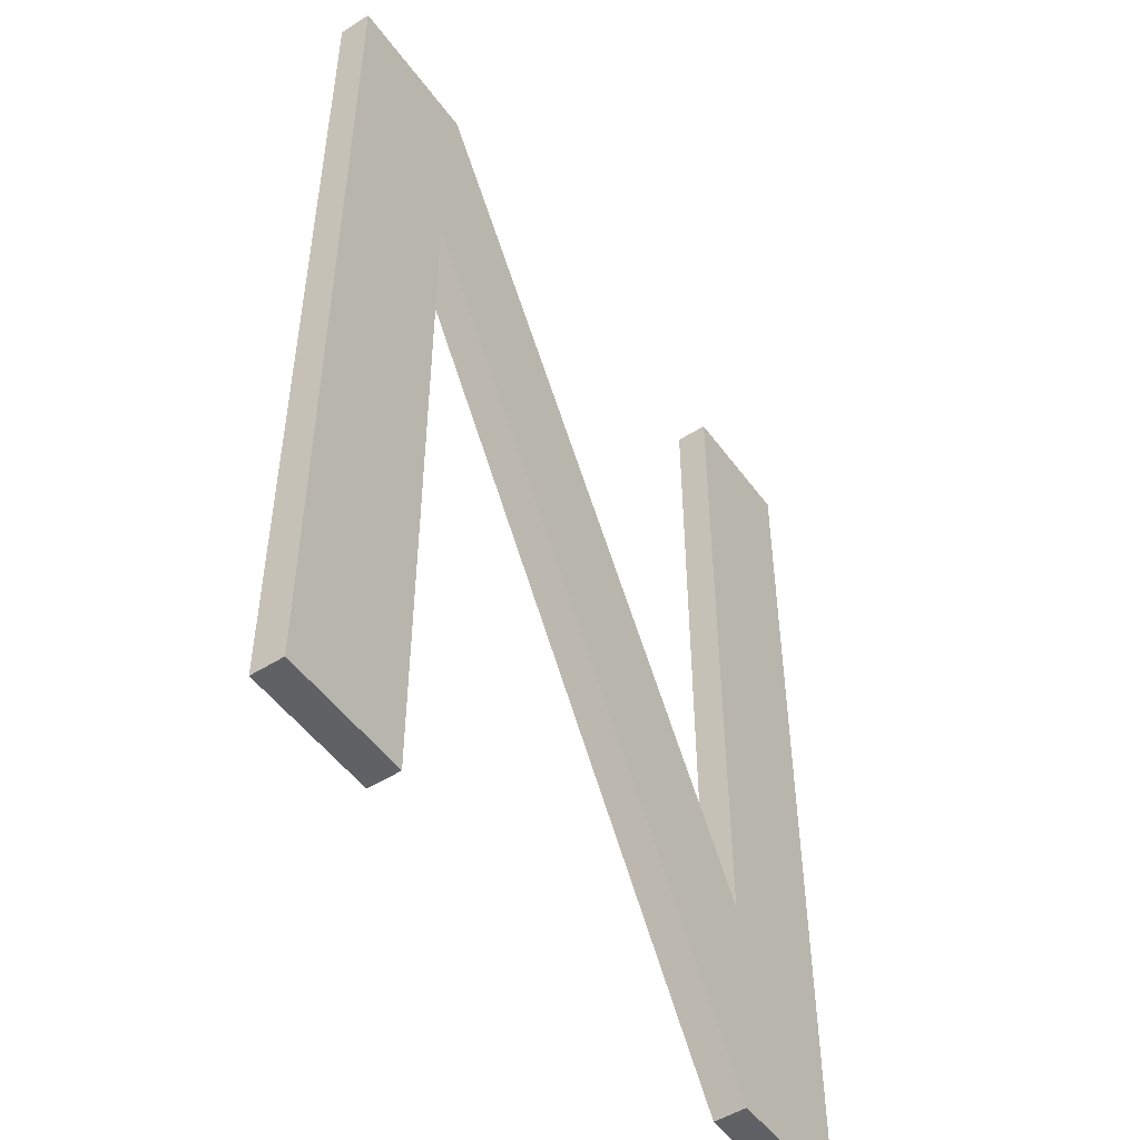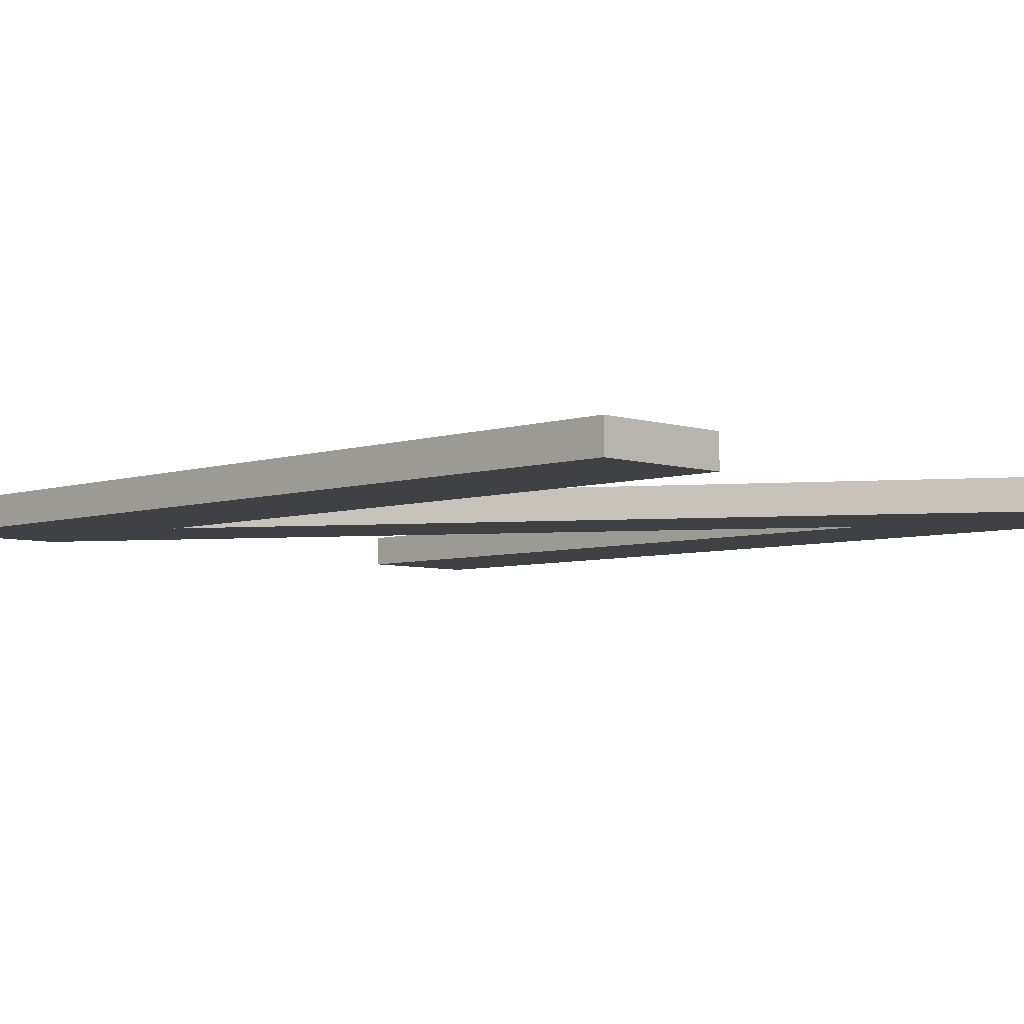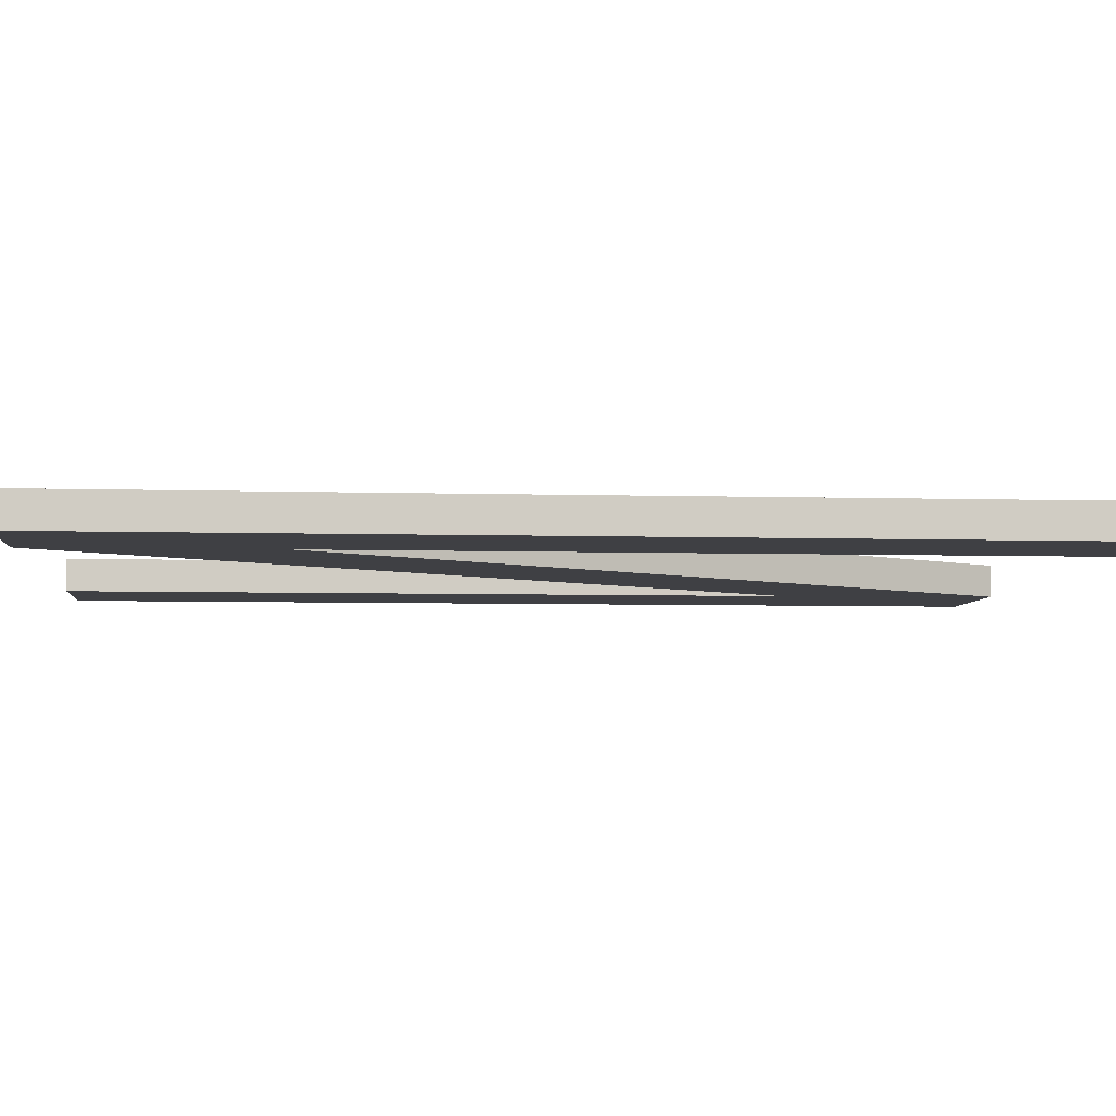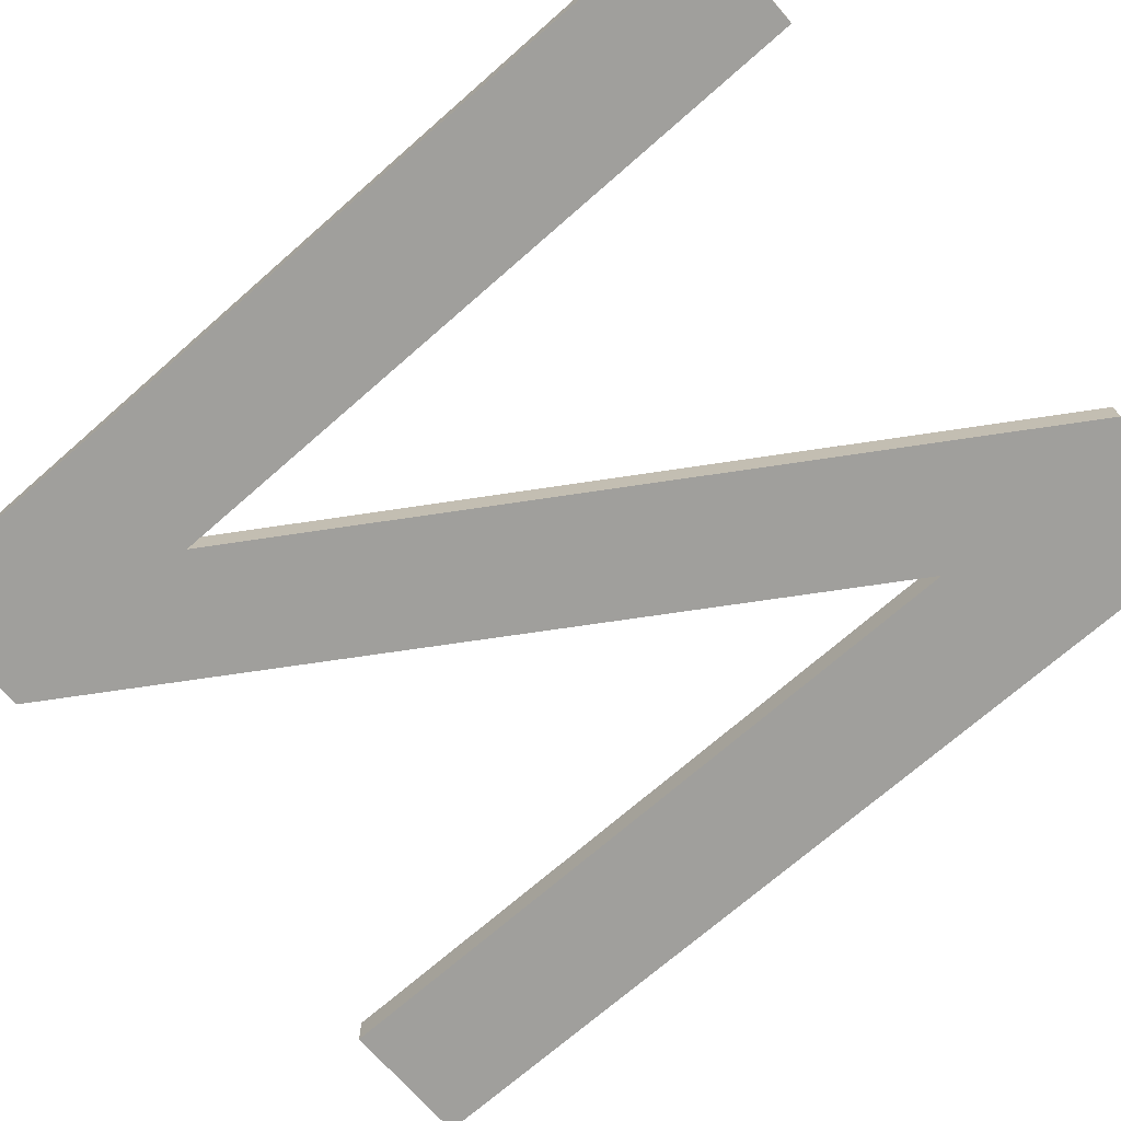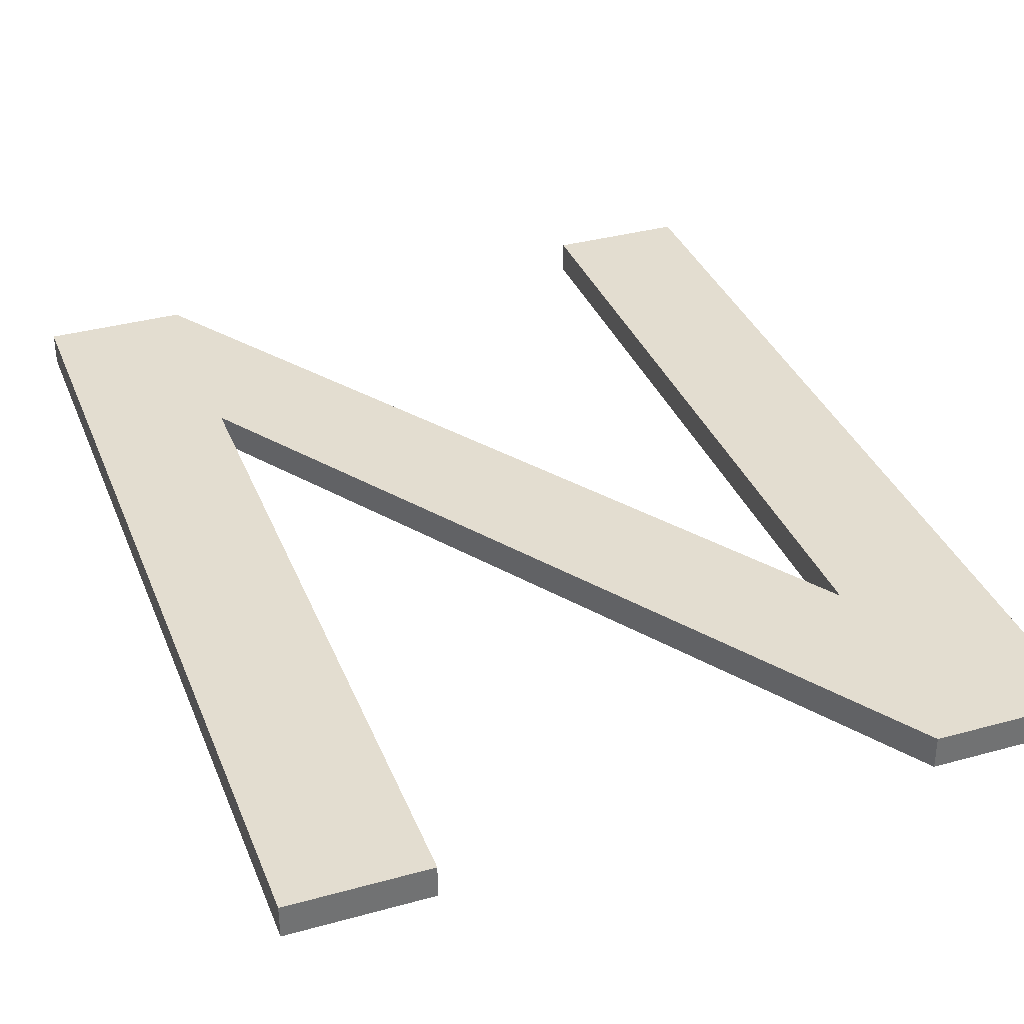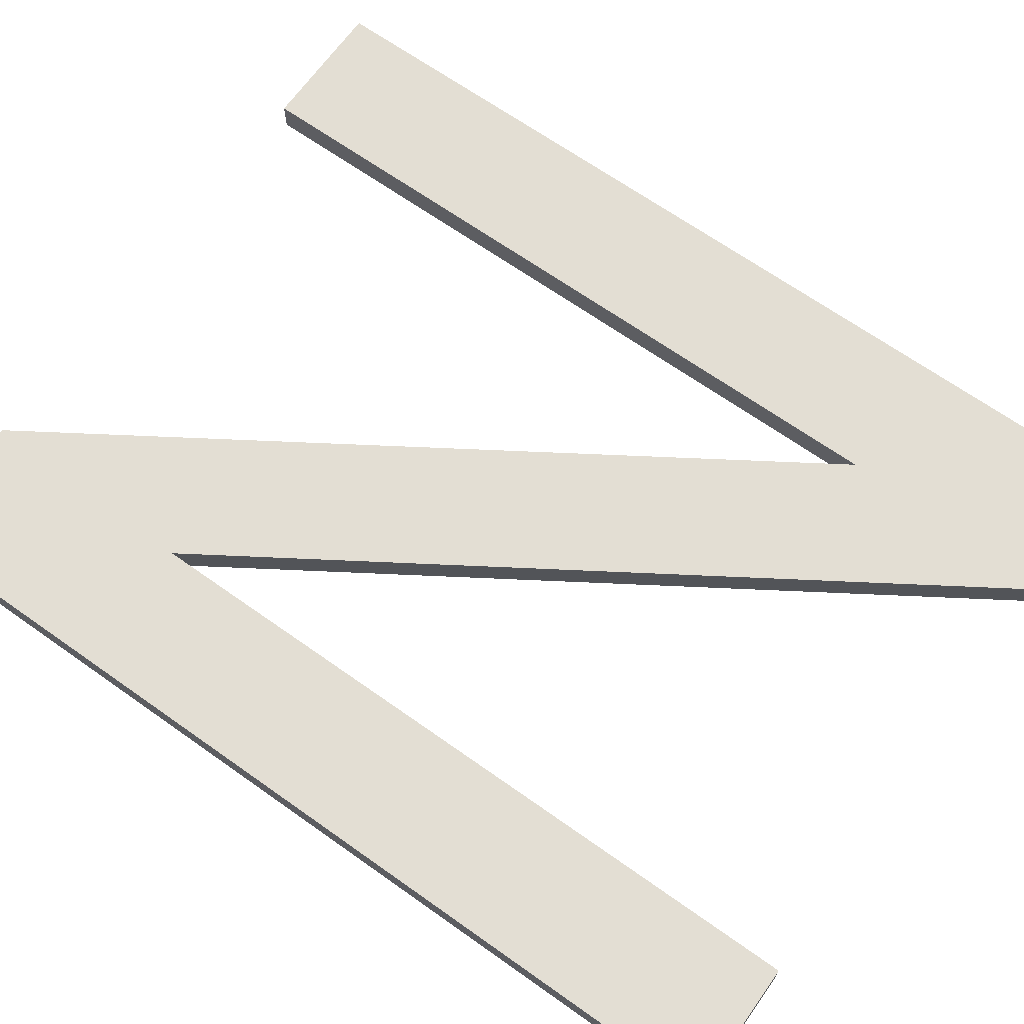
<metadata>
{"format":"obj","ext":"obj","renderer":"f3d","projection":"perspective","resolution":1024,"background":"white","views":[{"elev":-50.1,"azim":-55.4,"up":"+Y"},{"elev":-5.5,"azim":135.1,"up":"+Z"},{"elev":-5.1,"azim":84.4,"up":"+Z"},{"elev":-71.2,"azim":131.3,"up":"+Z"},{"elev":35.5,"azim":159.9,"up":"+Z"},{"elev":67.2,"azim":125.4,"up":"+Z"}]}
</metadata>
<code>
o mesh30/mesh30-geometry#mesh30-geometry
v 0.5296 -0.4281 0.5607
v 0.5247 -0.3939 0.5607
v 0.5247 -0.4281 0.5607
v 0.5296 -0.4017 0.5607
v 0.5247 -0.4281 0.5595
v 0.5296 -0.4017 0.5595
v 0.5301 -0.3939 0.5607
v 0.5247 -0.3939 0.5595
v 0.5296 -0.4281 0.5595
v 0.5467 -0.4281 0.5595
v 0.5467 -0.4281 0.5607
v 0.5301 -0.3939 0.5595
v 0.5469 -0.4199 0.5607
v 0.5517 -0.4281 0.5607
v 0.5469 -0.4199 0.5595
v 0.5517 -0.4281 0.5595
v 0.5469 -0.3939 0.5607
v 0.5517 -0.3939 0.5595
v 0.5517 -0.3939 0.5607
v 0.5469 -0.3939 0.5595
f 1 2 3
f 2 1 4
f 2 5 3
f 5 1 3
f 1 6 4
f 2 4 7
f 5 2 8
f 1 5 9
f 6 1 9
f 10 4 6
f 7 4 11
f 12 2 7
f 2 12 8
f 8 9 5
f 9 8 6
f 4 10 11
f 6 12 10
f 7 11 13
f 13 12 7
f 6 8 12
f 10 14 11
f 10 12 15
f 13 11 14
f 12 13 15
f 14 10 16
f 10 15 16
f 13 14 17
f 17 15 13
f 18 14 16
f 16 15 18
f 17 14 19
f 15 17 20
f 14 18 19
f 18 15 20
f 18 17 19
f 17 18 20
f 3 2 1
f 4 1 2
f 3 5 2
f 3 1 5
f 4 6 1
f 7 4 2
f 8 2 5
f 9 5 1
f 9 1 6
f 6 4 10
f 11 4 7
f 7 2 12
f 8 12 2
f 5 9 8
f 6 8 9
f 11 10 4
f 10 12 6
f 13 11 7
f 7 12 13
f 12 8 6
f 11 14 10
f 15 12 10
f 14 11 13
f 15 13 12
f 16 10 14
f 16 15 10
f 17 14 13
f 13 15 17
f 16 14 18
f 18 15 16
f 19 14 17
f 20 17 15
f 19 18 14
f 20 15 18
f 19 17 18
f 20 18 17

</code>
